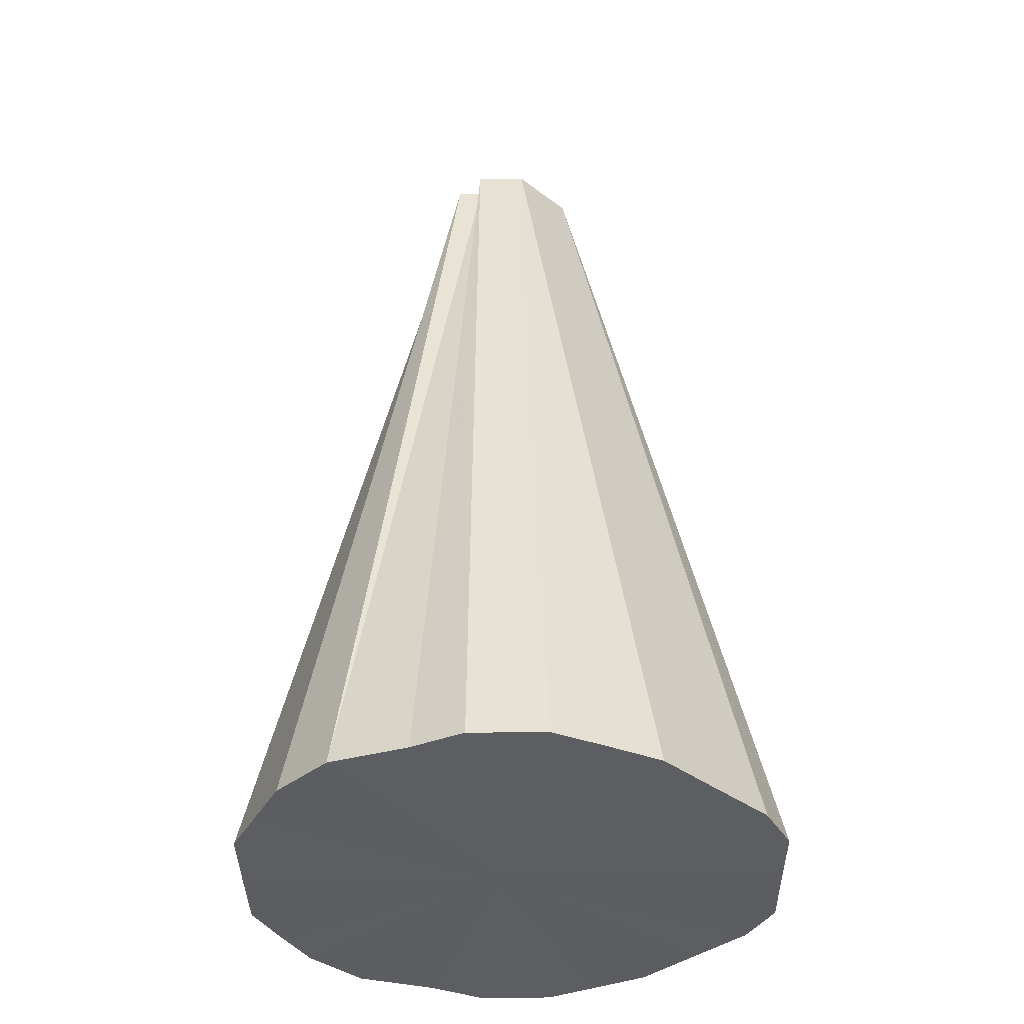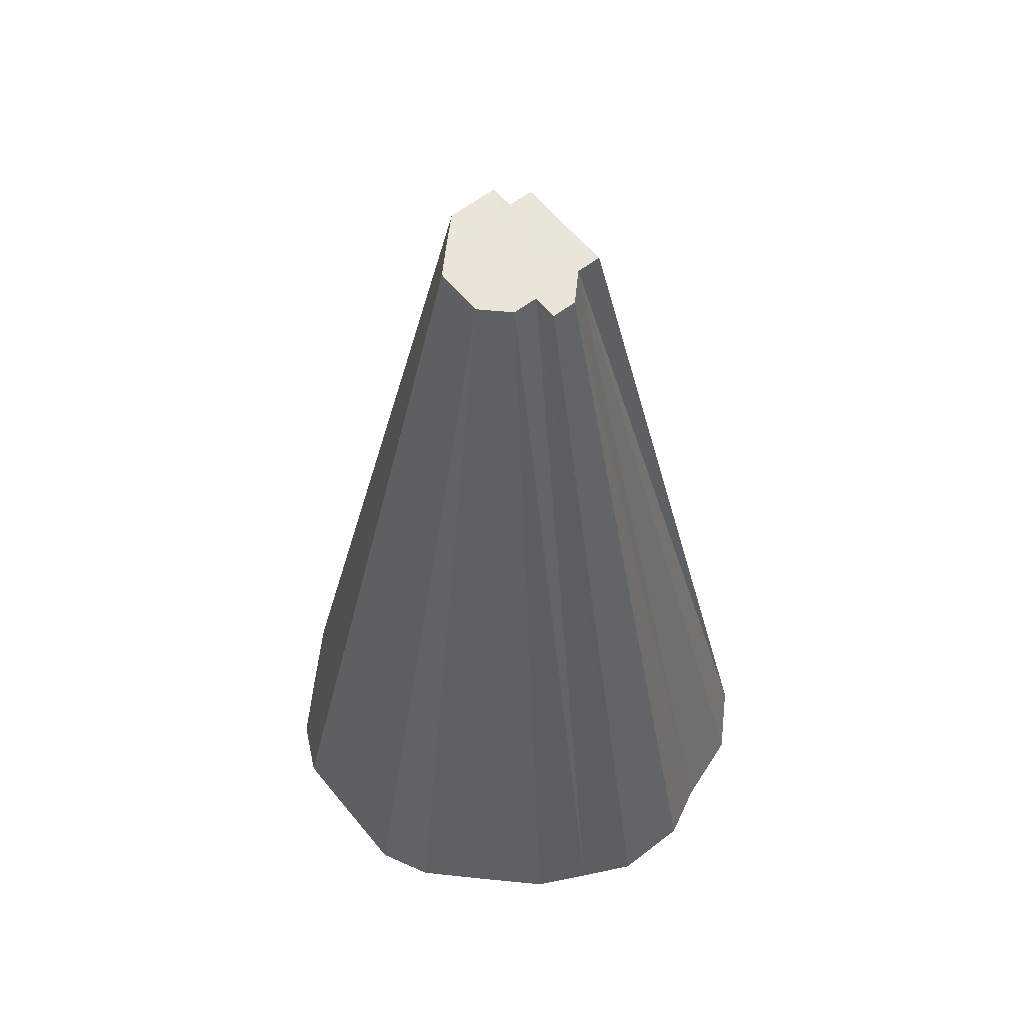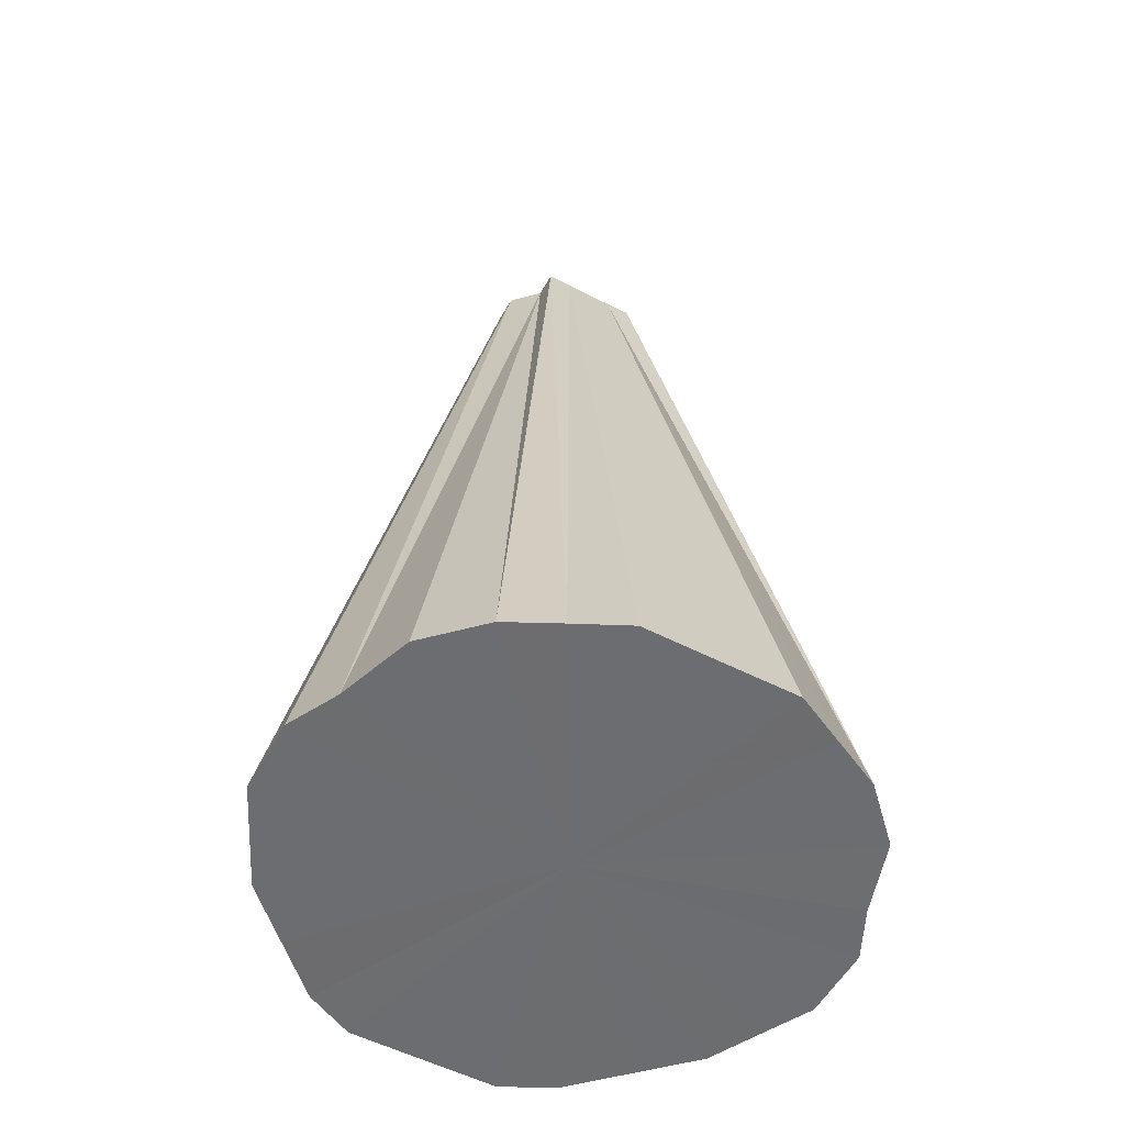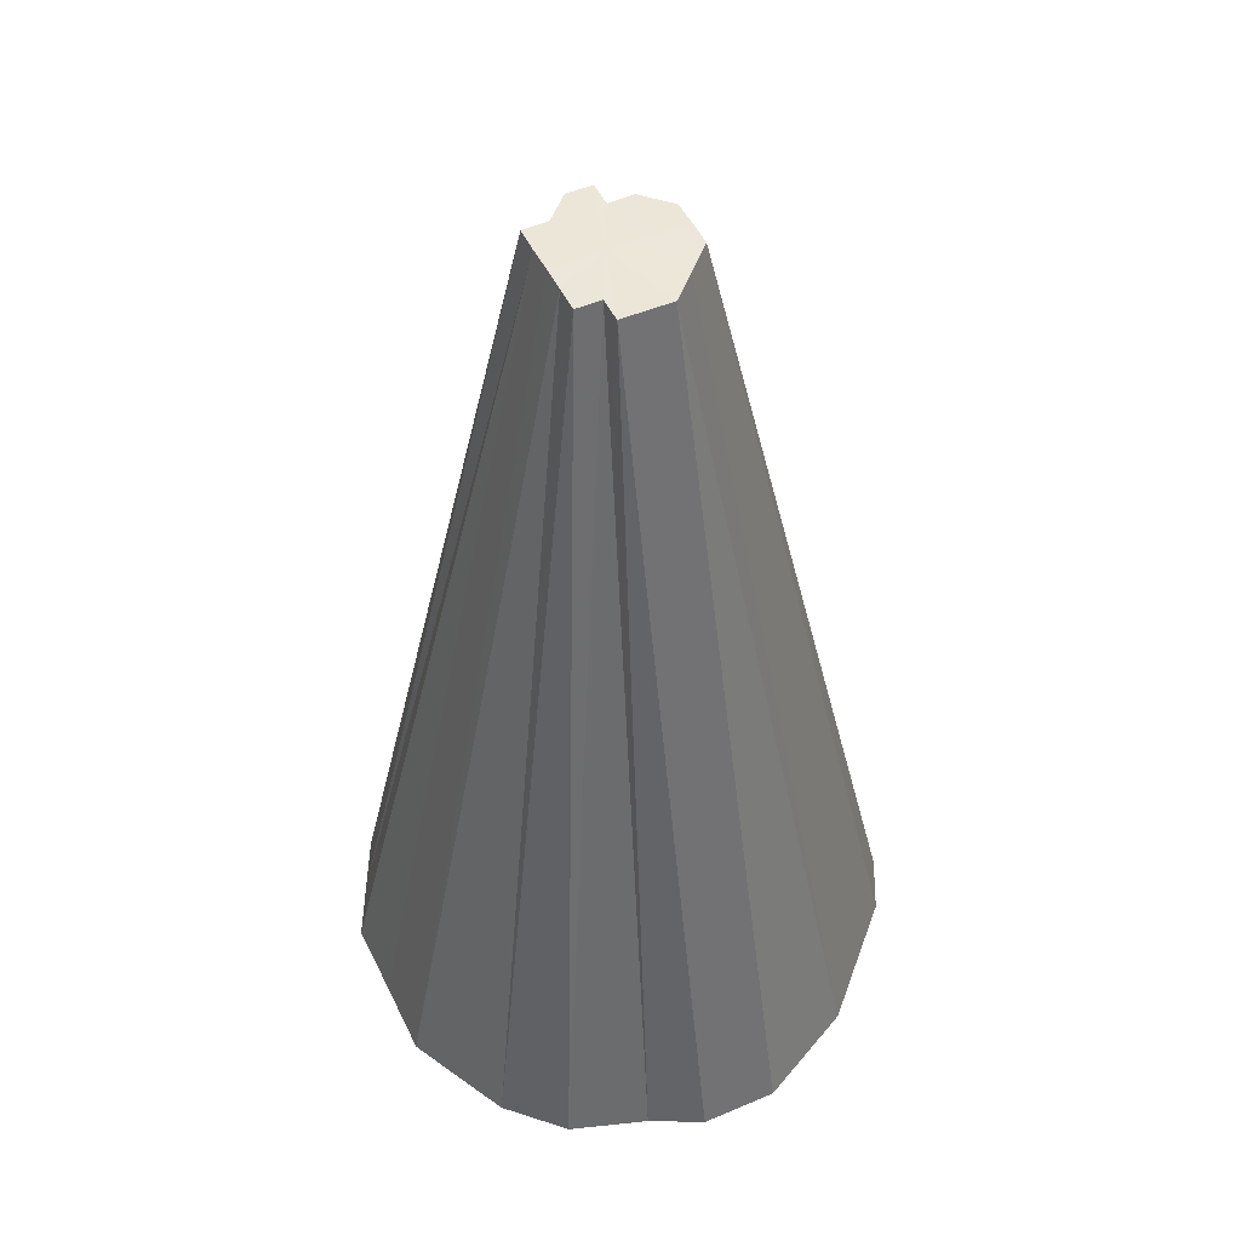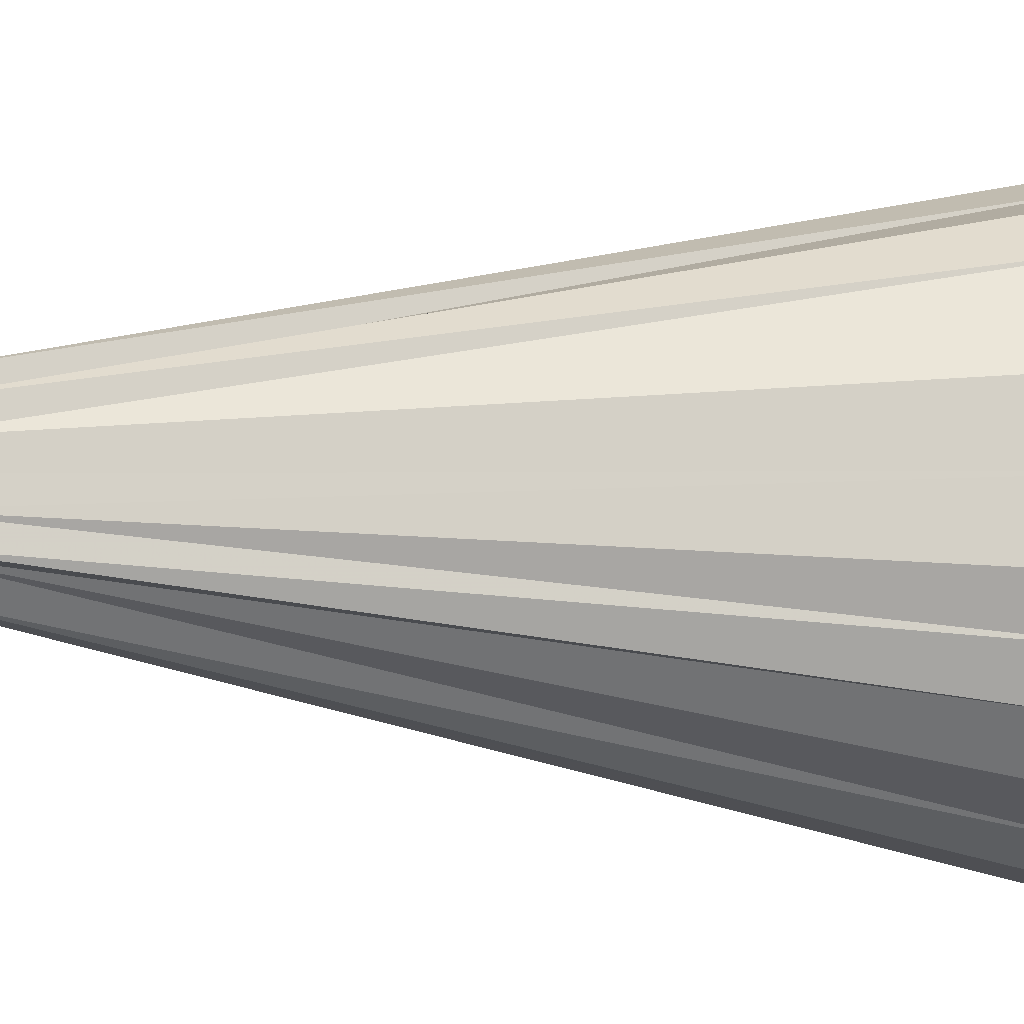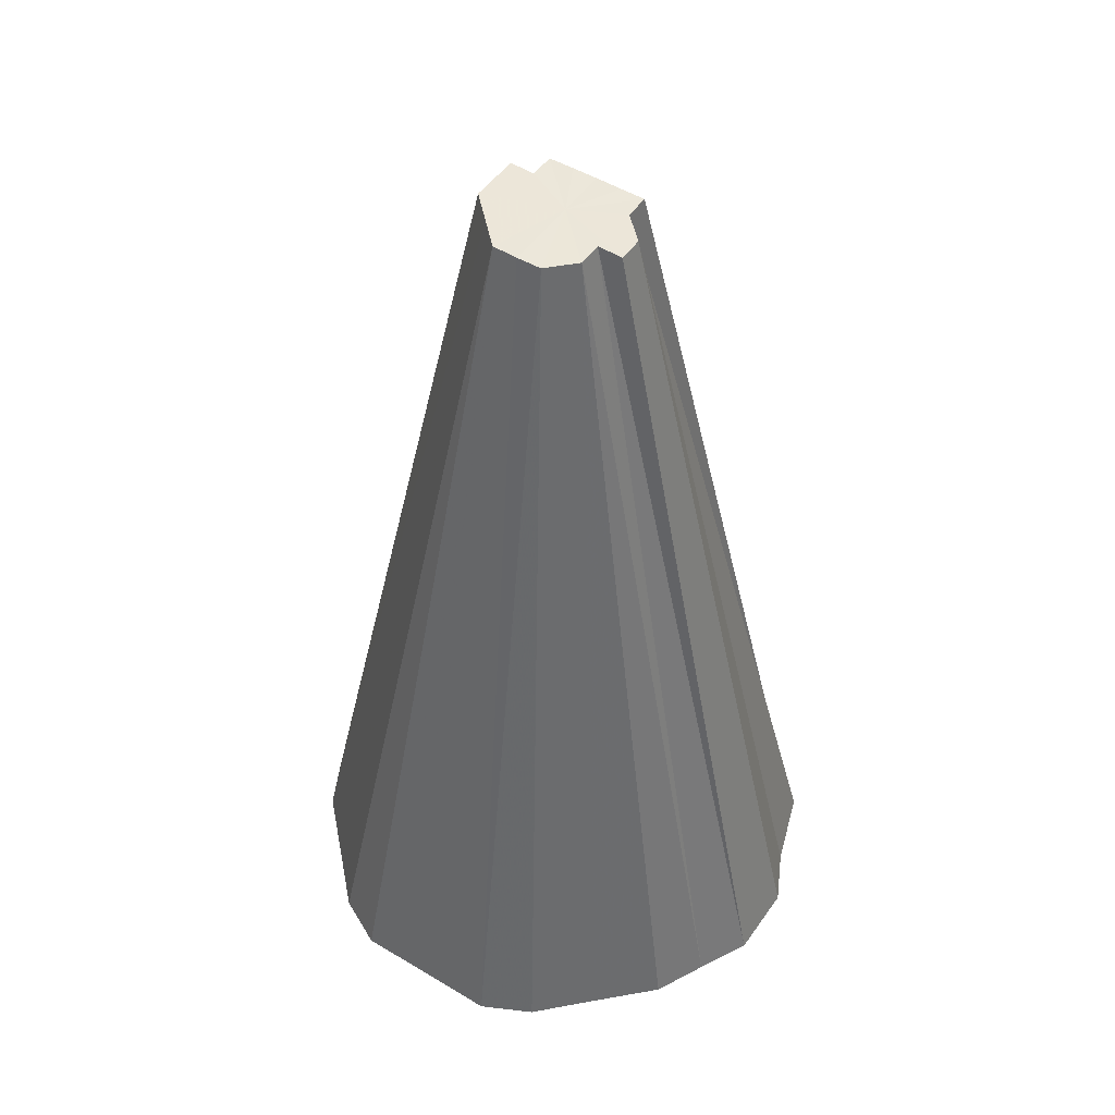
<metadata>
{"format":"obj","ext":"obj","renderer":"f3d","projection":"perspective","resolution":1024,"background":"white","views":[{"elev":-37.3,"azim":-179.4,"up":"+Z"},{"elev":58.7,"azim":-38.8,"up":"+Z"},{"elev":-54.0,"azim":61.3,"up":"+Z"},{"elev":49.8,"azim":154.7,"up":"+Z"},{"elev":-10.1,"azim":78.4,"up":"+Y"},{"elev":49.2,"azim":-56.3,"up":"+Z"}]}
</metadata>
<code>
o 22395
v 2223 1868 14.54
v 2223 1868 14.54
v 2223 1868 14.9
v 2223 1868 14.54
v 2223 1868 14.9
v 2223 1868 14.54
v 2223 1868 14.54
v 2223 1868 14.54
v 2223 1868 14.9
v 2223 1868 14.54
v 2223 1868 14.54
v 2223 1868 14.9
v 2223 1868 14.9
v 2223 1868 14.9
v 2223 1868 14.9
v 2223 1868 14.9
v 2223 1868 14.9
v 2223 1868 14.9
v 2223 1868 14.9
v 2223 1868 14.9
v 2223 1868 14.54
v 2223 1868 14.9
v 2223 1868 14.54
v 2223 1868 14.54
v 2223 1868 14.54
v 2223 1868 14.9
v 2223 1868 14.54
v 2223 1868 14.54
v 2223 1868 14.54
v 2223 1868 14.9
v 2223 1868 14.54
v 2223 1868 14.54
v 2223 1868 14.9
v 2223 1868 14.54
v 2223 1868 14.54
v 2223 1868 14.9
v 2223 1868 14.54
v 2223 1868 14.9
v 2223 1868 14.54
v 2223 1868 14.54
v 2223 1868 14.9
v 2223 1868 14.54
v 2223 1868 14.54
v 2223 1868 14.9
v 2223 1868 14.54
v 2223 1868 14.54
v 2223 1868 14.9
v 2223 1868 14.54
v 2223 1868 14.54
v 2223 1868 14.54
v 2223 1868 14.9
v 2223 1868 14.54
v 2223 1868 14.54
v 2223 1868 14.9
v 2223 1868 14.54
v 2223 1868 14.9
v 2223 1868 14.54
v 2223 1868 14.54
v 2223 1868 14.54
v 2223 1868 14.9
v 2223 1868 14.9
v 2223 1868 14.54
v 2223 1868 14.9
v 2223 1868 14.54
v 2223 1868 14.9
v 2223 1868 14.54
v 2223 1868 14.54
v 2223 1868 14.54
v 2223 1868 14.54
v 2223 1868 14.9
v 2223 1868 14.9
v 2223 1868 14.54
v 2223 1868 14.9
v 2223 1868 14.9
v 2223 1868 14.54
v 2223 1868 14.9
v 2223 1868 14.9
v 2223 1868 14.54
v 2223 1868 14.9
v 2223 1868 14.9
v 2223 1868 14.54
v 2223 1868 14.54
v 2223 1868 14.54
v 2223 1868 14.54
v 2223 1868 14.54
v 2223 1868 14.54
v 2223 1868 14.54
v 2223 1868 14.54
v 2223 1868 14.54
v 2223 1868 14.54
v 2223 1868 14.54
v 2223 1868 14.54
v 2223 1868 14.54
v 2223 1868 14.54
v 2223 1868 14.54
v 2223 1868 14.54
v 2223 1868 14.54
v 2223 1868 14.54
v 2223 1868 14.54
v 2223 1868 14.54
v 2223 1868 14.54
v 2223 1868 14.54
v 2223 1868 14.54
v 2223 1868 14.54
v 2223 1868 14.54
v 2223 1868 14.54
v 2223 1868 14.54
f 1 2 3
f 2 4 5
f 4 6 5
f 7 5 3
f 8 1 9
f 10 8 9
f 11 3 9
f 3 5 12
f 9 3 12
f 13 14 12
f 15 16 12
f 17 18 12
f 19 20 12
f 21 9 22
f 22 9 12
f 23 10 22
f 24 23 22
f 25 22 26
f 27 24 26
f 26 22 12
f 28 27 26
f 29 26 30
f 31 28 30
f 30 26 12
f 32 31 33
f 34 30 33
f 33 30 12
f 35 32 36
f 37 36 38
f 39 35 38
f 38 36 12
f 40 39 41
f 42 40 41
f 43 41 44
f 44 41 12
f 45 42 44
f 46 44 47
f 48 45 47
f 47 44 12
f 49 48 47
f 50 47 51
f 51 47 12
f 52 49 51
f 53 52 54
f 55 53 54
f 56 54 12
f 57 54 56
f 58 55 56
f 59 58 60
f 61 56 12
f 62 56 61
f 5 63 12
f 64 63 5
f 63 65 12
f 66 65 63
f 67 68 65
f 69 67 63
f 6 69 63
f 68 70 71
f 72 73 74
f 75 76 77
f 78 79 80
f 81 82 83
f 83 82 84
f 85 82 81
f 84 82 86
f 87 82 85
f 86 82 88
f 89 82 87
f 88 82 90
f 91 82 89
f 90 82 92
f 93 82 91
f 92 82 94
f 95 82 93
f 94 82 96
f 97 82 95
f 96 82 98
f 99 82 97
f 98 82 100
f 101 82 99
f 100 82 102
f 103 82 101
f 102 82 104
f 105 82 103
f 104 82 106
f 107 82 105
f 106 82 107

</code>
